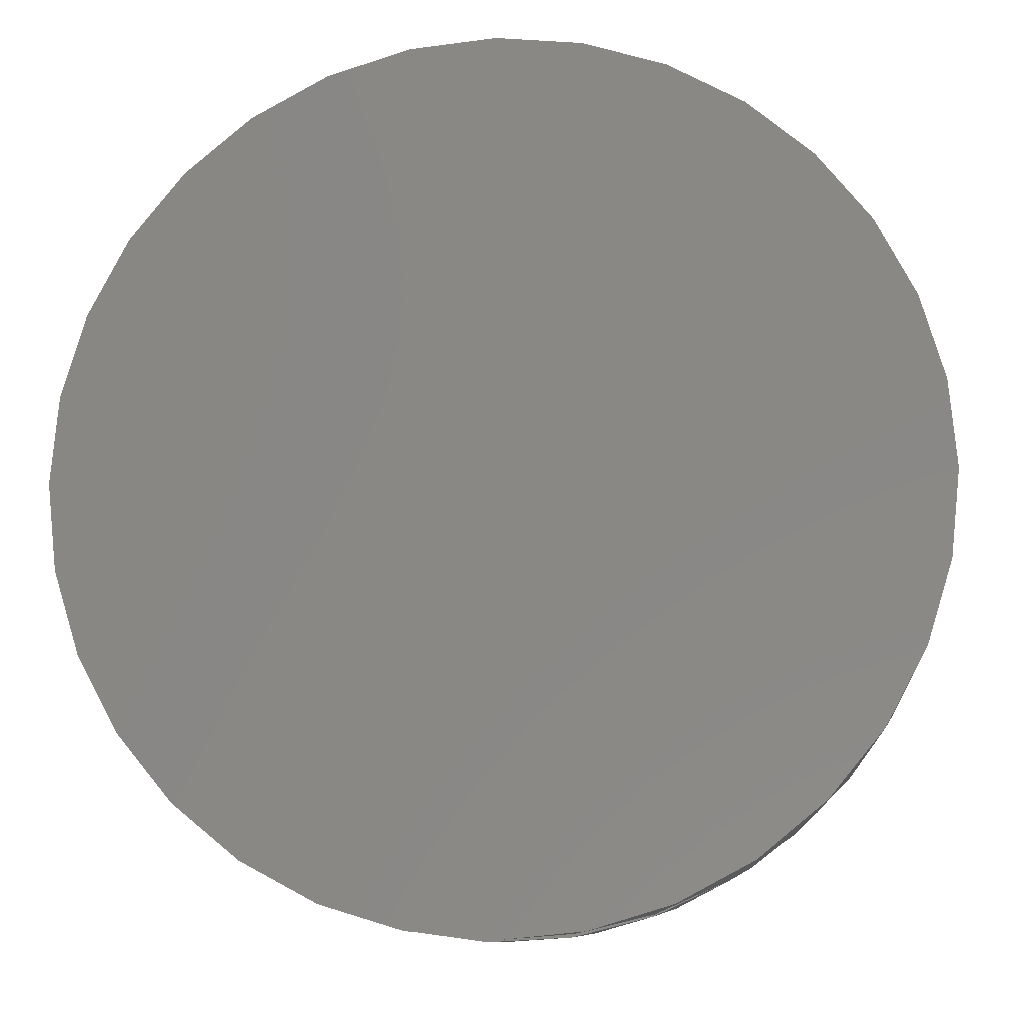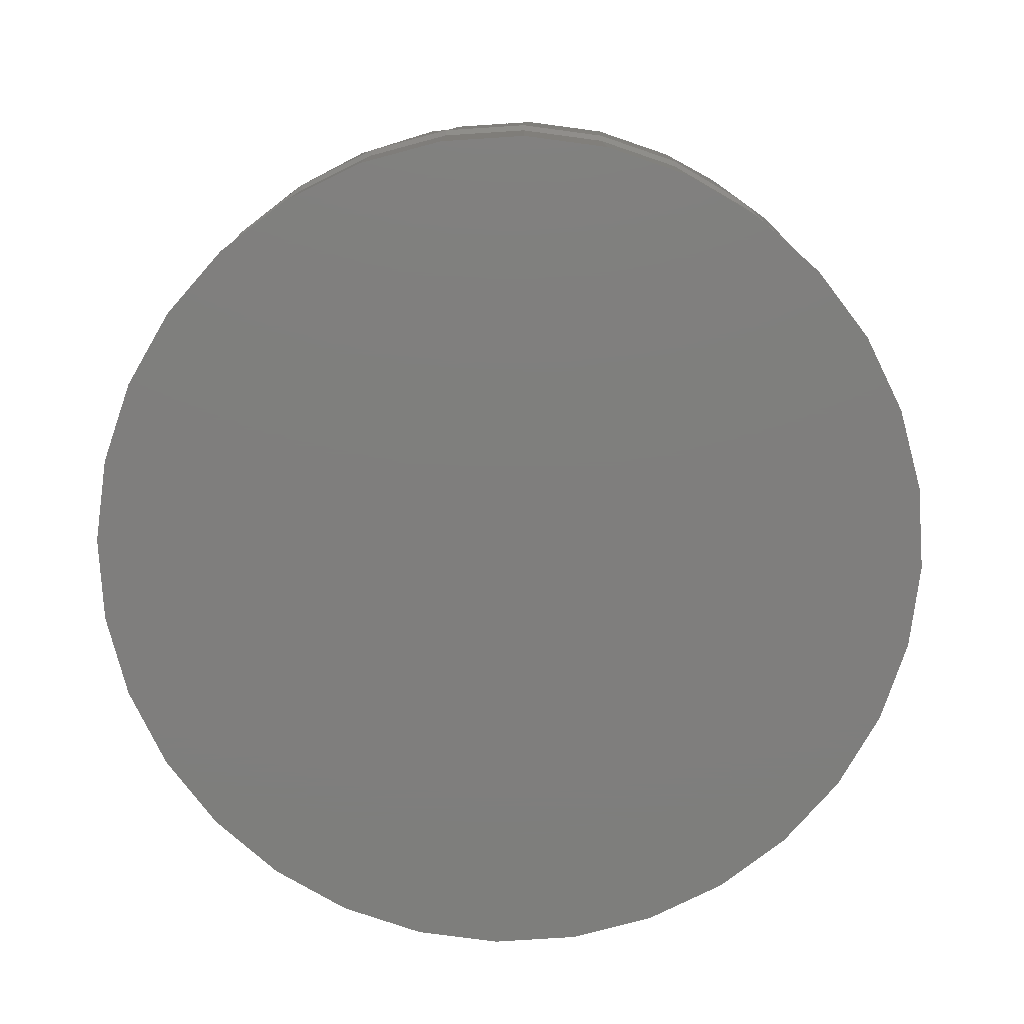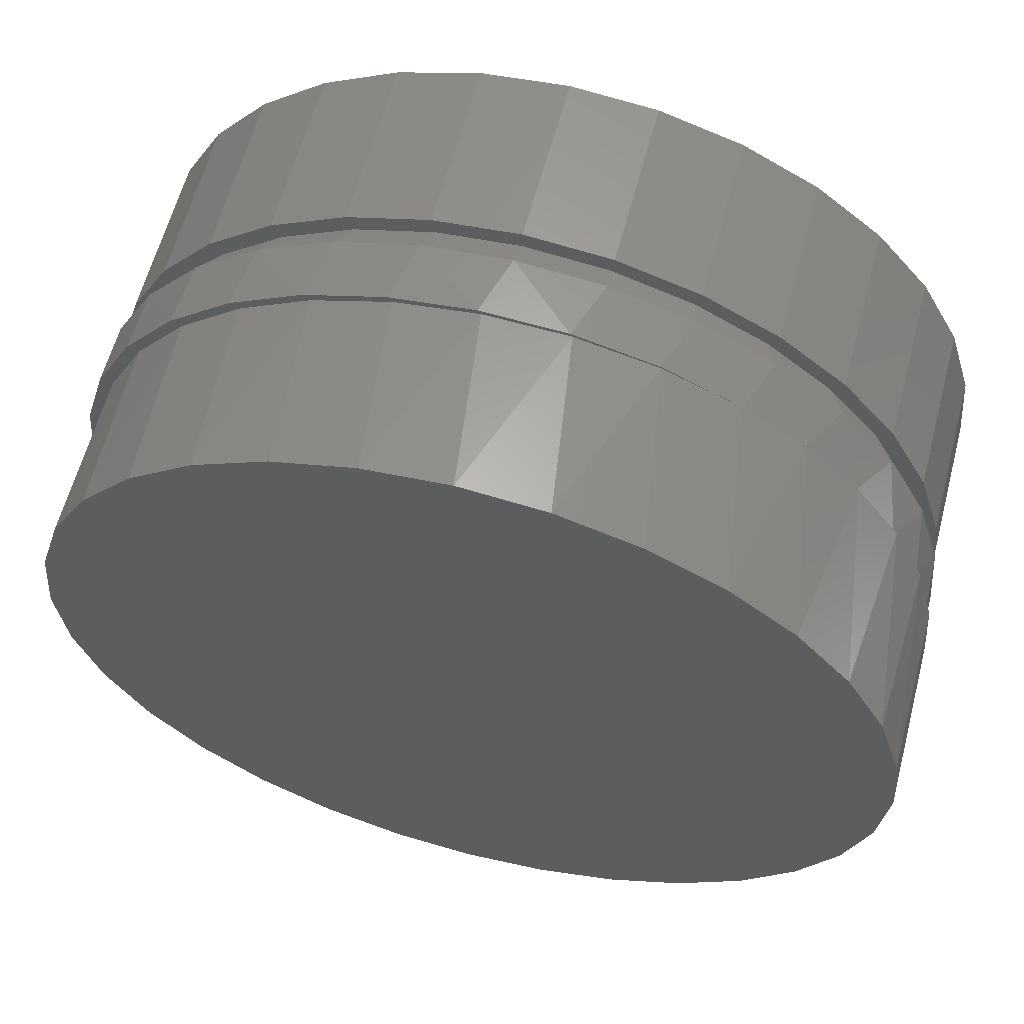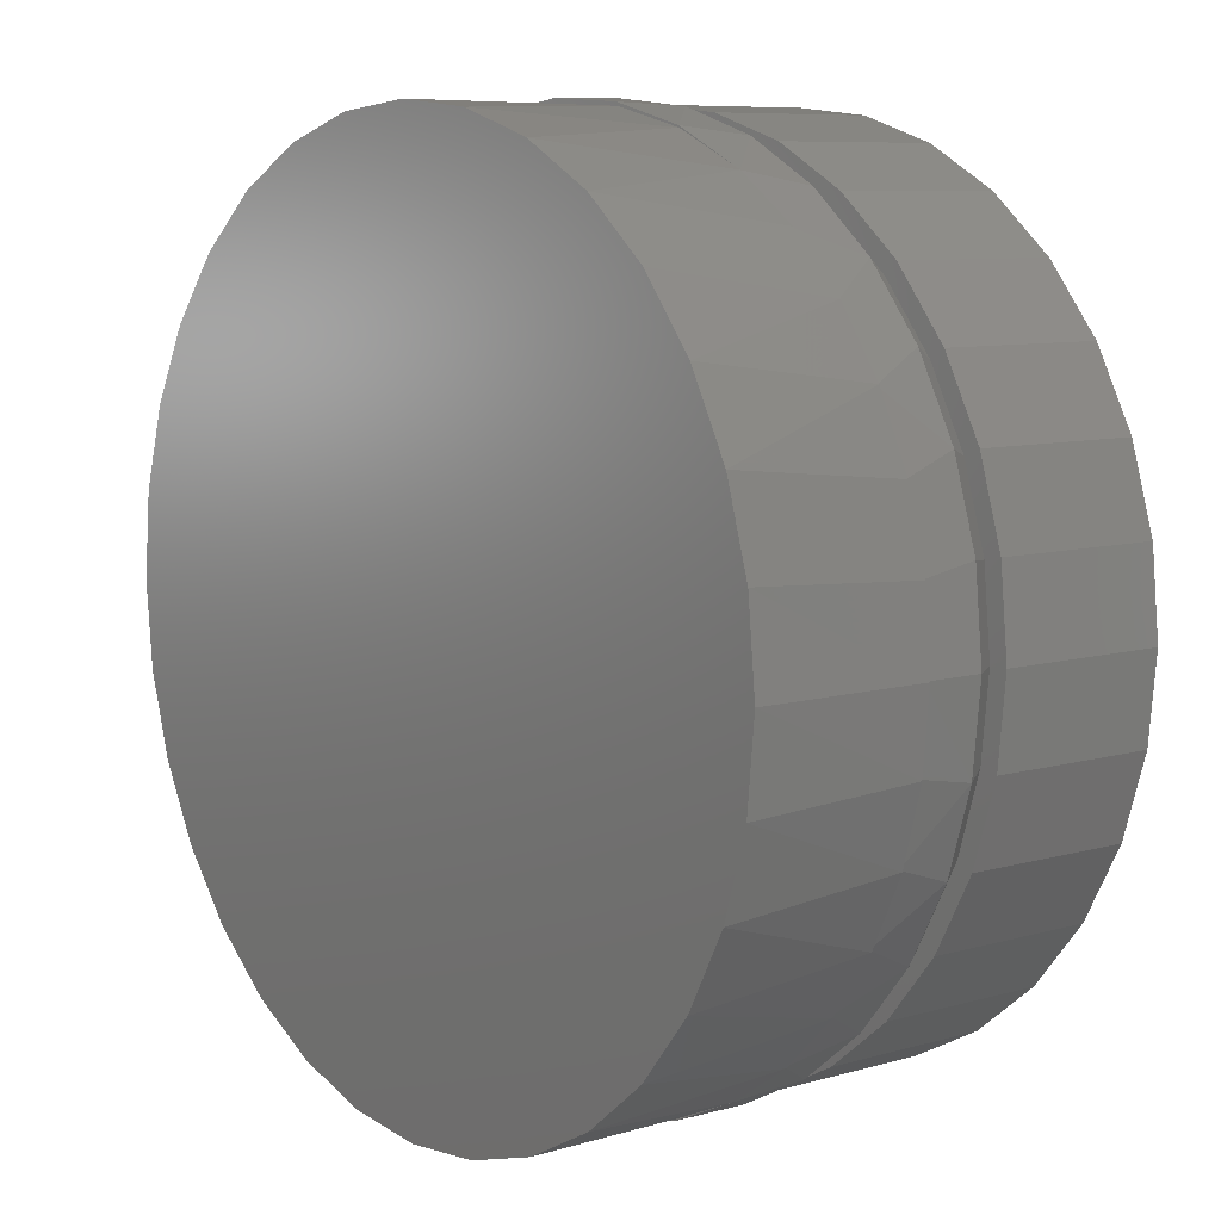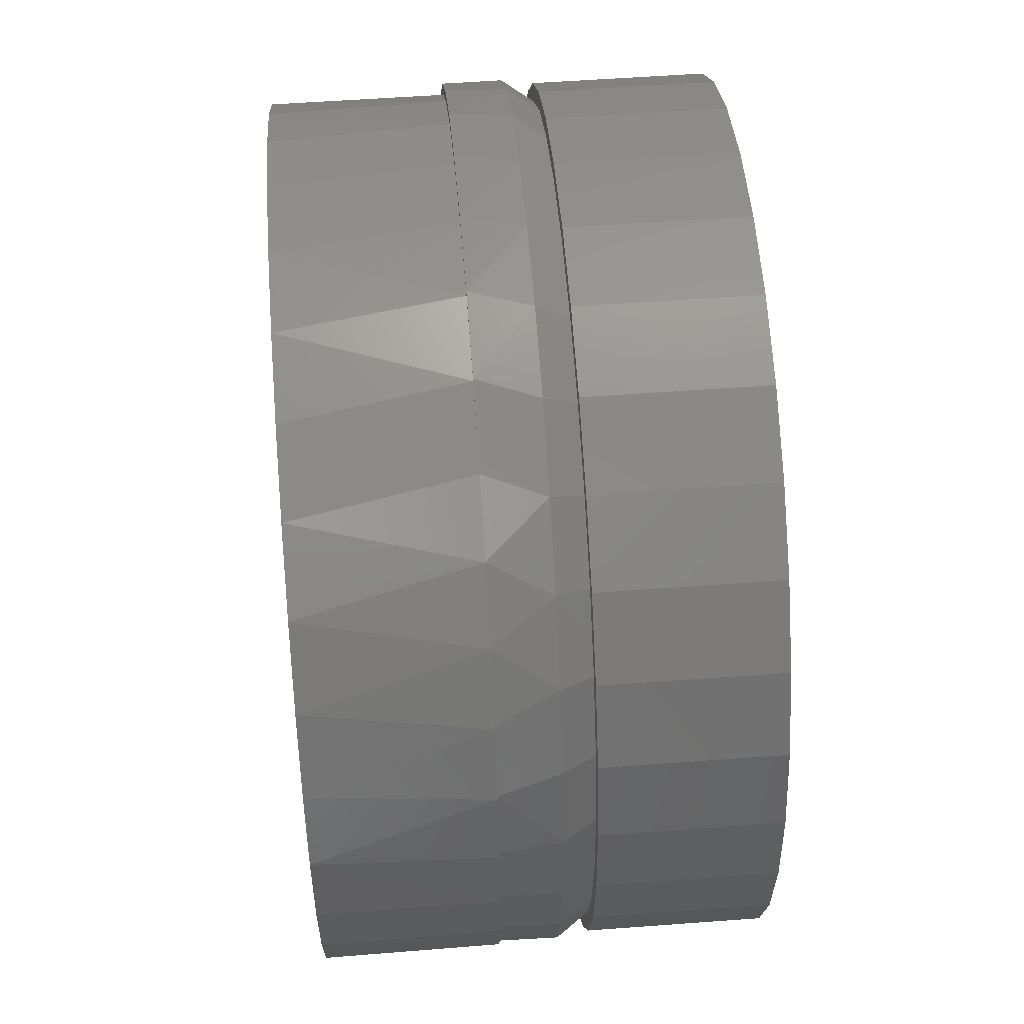
<metadata>
{"format":"stl","ext":"stl","renderer":"f3d","projection":"perspective","resolution":1024,"background":"white","views":[{"elev":-9.1,"azim":-174.0,"up":"+Z"},{"elev":-78.4,"azim":-170.7,"up":"+Y"},{"elev":61.4,"azim":-165.2,"up":"+Z"},{"elev":8.2,"azim":-128.2,"up":"+Z"},{"elev":55.0,"azim":-94.5,"up":"+Z"}]}
</metadata>
<code>
# stl→obj: 226 verts, 448 faces
v -0.487 0.07812 0.5769
v -0.4851 0.07812 0.5757
v -0.3789 0.07812 0.6518
v -0.5804 0.07812 0.4844
v -0.5766 0.07812 0.4825
v -0.6562 0.07812 0.3769
v -0.6507 0.07812 0.375
v -0.7121 0.07812 0.2579
v -0.7053 0.07812 0.2564
v -0.7387 0.07812 0.1301
v -0.7463 0.07812 0.131
v -0.75 0.07812 9.281e-17
v -0.7053 0.07812 -0.2564
v -0.7387 0.07812 -0.1301
v -0.7463 0.07812 -0.131
v -0.7121 0.07812 -0.2579
v -0.6507 0.07812 -0.375
v -0.6562 0.07812 -0.3769
v -0.5766 0.07812 -0.4825
v -0.5804 0.07812 -0.4844
v -0.4851 0.07812 -0.5757
v -0.487 0.07812 -0.5769
v -0.3789 0.07812 -0.6518
v -0.7578 0.07812 -9.185e-17
v 0.03734 0.07812 0.7573
v 0.03114 0.07812 0.749
v -0.1073 0.07812 0.7491
v -0.1109 0.07812 0.7429
v -0.2478 0.07812 0.7135
v -0.2492 0.07812 0.7101
v 0.1809 0.07812 0.7379
v 0.1718 0.07812 0.7282
v 0.03734 0.07812 -0.7573
v 0.03114 0.07812 -0.749
v 0.1809 0.07812 -0.7379
v -0.2492 0.07812 -0.7101
v -0.2478 0.07812 -0.7135
v -0.1109 0.07812 -0.7429
v -0.1073 0.07812 -0.7491
v 0.1718 0.07812 -0.7282
v 0.306 0.07812 -0.6812
v 0.3182 0.07812 -0.6915
v 0.4289 0.07812 -0.6097
v 0.4441 0.07812 -0.6198
v 0.5361 0.07812 -0.5164
v 0.5541 0.07812 -0.5254
v 0.6238 0.07812 -0.4044
v 0.6441 0.07812 -0.4118
v 0.6888 0.07812 -0.278
v 0.7109 0.07812 -0.2832
v 0.7287 0.07812 -0.1415
v 0.7519 0.07812 -0.1442
v 0.7422 0.07812 9.185e-17
v 0.7658 0.07812 -9.282e-17
v 0.7287 0.07812 0.1415
v 0.7519 0.07812 0.1442
v 0.6888 0.07812 0.278
v 0.7109 0.07812 0.2832
v 0.6238 0.07812 0.4044
v 0.6441 0.07812 0.4118
v 0.5361 0.07812 0.5164
v 0.5541 0.07812 0.5254
v 0.4289 0.07812 0.6097
v 0.4441 0.07812 0.6198
v 0.306 0.07812 0.6812
v 0.3182 0.07812 0.6915
v 0.7512 -0.02344 -0.1479
v 0.7081 -0.02344 -0.29
v 0.6381 -0.02344 -0.4211
v 0.5438 -0.02344 -0.5359
v 0.429 -0.02344 -0.6302
v 0.2979 -0.02344 -0.7002
v 0.1558 -0.02344 -0.7433
v 0.007895 -0.02344 -0.7579
v -0.14 -0.02344 -0.7433
v -0.2821 -0.02344 -0.7002
v -0.4132 -0.02344 -0.6302
v -0.528 -0.02344 -0.5359
v -0.6223 -0.02344 -0.4211
v -0.6923 -0.02344 -0.29
v -0.7354 -0.02344 -0.1479
v 0.7658 -0.02344 -2.784e-16
v -0.75 -0.02344 9.281e-17
v -0.7354 -0.02344 0.1479
v -0.6923 -0.02344 0.29
v -0.6223 -0.02344 0.4211
v -0.528 -0.02344 0.5359
v -0.4132 -0.02344 0.6302
v -0.2821 -0.02344 0.7002
v -0.14 -0.02344 0.7433
v 0.007895 -0.02344 0.7579
v 0.1558 -0.02344 0.7433
v 0.2979 -0.02344 0.7002
v 0.429 -0.02344 0.6302
v 0.5438 -0.02344 0.5359
v 0.6381 -0.02344 0.4211
v 0.7081 -0.02344 0.29
v 0.7512 -0.02344 0.1479
v -0.7434 0.375 -0.1463
v -0.7007 0.375 -0.287
v -0.6314 0.375 -0.4167
v -0.5381 0.375 -0.5303
v -0.4245 0.375 -0.6236
v -0.2948 0.375 -0.6929
v -0.1541 0.375 -0.7356
v -0.007812 0.375 -0.75
v 0.1385 0.375 -0.7356
v 0.2792 0.375 -0.6929
v 0.4089 0.375 -0.6236
v 0.5225 0.375 -0.5303
v 0.6158 0.375 -0.4167
v 0.6851 0.375 -0.287
v 0.7278 0.375 -0.1463
v -0.7578 0.375 -9.185e-17
v 0.7422 0.375 9.185e-17
v 0.7278 0.375 0.1463
v 0.6851 0.375 0.287
v 0.6158 0.375 0.4167
v 0.5225 0.375 0.5303
v 0.4089 0.375 0.6236
v 0.2792 0.375 0.6929
v 0.1385 0.375 0.7356
v -0.007812 0.375 0.75
v -0.1541 0.375 0.7356
v -0.2948 0.375 0.6929
v -0.4245 0.375 0.6236
v -0.5381 0.375 0.5303
v -0.6314 0.375 0.4167
v -0.7007 0.375 0.287
v -0.7434 0.375 0.1463
v -0.1385 -0.07812 0.7356
v 0.007812 -0.07812 0.75
v 0.007895 -0.07812 0.7188
v -0.1323 -0.07812 0.705
v -0.2792 -0.07812 0.6929
v -0.2672 -0.07812 0.6641
v -0.3915 -0.07812 0.5977
v -0.4089 -0.07812 0.6236
v -0.5004 -0.07812 0.5083
v -0.5225 -0.07812 0.5303
v -0.5898 -0.07812 0.3994
v -0.6158 -0.07812 0.4167
v -0.6562 -0.07812 0.2751
v -0.6851 -0.07812 0.287
v -0.6971 -0.07812 0.1402
v -0.7278 -0.07812 0.1463
v -0.7109 -0.07812 -2.999e-14
v -0.7422 -0.07812 9.185e-17
v -0.6971 -0.07812 -0.1402
v -0.7278 -0.07812 -0.1463
v -0.6562 -0.07812 -0.2751
v -0.6851 -0.07812 -0.287
v -0.5898 -0.07812 -0.3994
v -0.6158 -0.07812 -0.4167
v -0.5004 -0.07812 -0.5083
v -0.5225 -0.07812 -0.5303
v -0.3915 -0.07812 -0.5977
v -0.4089 -0.07812 -0.6236
v -0.2672 -0.07812 -0.6641
v -0.2792 -0.07812 -0.6929
v -0.1323 -0.07812 -0.705
v -0.1385 -0.07812 -0.7356
v 0.2948 -0.07812 -0.6929
v 0.1541 -0.07812 -0.7356
v 0.1481 -0.07812 -0.705
v 0.007812 -0.07812 -0.75
v 0.007895 -0.07812 -0.7188
v 0.1541 -0.07812 0.7356
v 0.1481 -0.07812 0.705
v 0.2948 -0.07812 0.6929
v 0.283 -0.07812 0.6641
v 0.283 -0.07812 -0.6641
v 0.4073 -0.07812 -0.5977
v 0.4245 -0.07812 -0.6236
v 0.5162 -0.07812 -0.5083
v 0.5381 -0.07812 -0.5303
v 0.6056 -0.07812 -0.3994
v 0.6314 -0.07812 -0.4167
v 0.672 -0.07812 -0.2751
v 0.7007 -0.07812 -0.287
v 0.7129 -0.07812 -0.1402
v 0.7434 -0.07812 -0.1463
v 0.7267 -0.07812 -3.034e-14
v 0.7578 -0.07812 -9.185e-17
v 0.7129 -0.07812 0.1402
v 0.7434 -0.07812 0.1463
v 0.672 -0.07812 0.2751
v 0.7007 -0.07812 0.287
v 0.6056 -0.07812 0.3994
v 0.6314 -0.07812 0.4167
v 0.5162 -0.07812 0.5083
v 0.5381 -0.07812 0.5303
v 0.4073 -0.07812 0.5977
v 0.4245 -0.07812 0.6236
v -0.1385 -0.375 0.7356
v 0.1541 -0.375 0.7356
v 0.007812 -0.375 0.75
v 0.2948 -0.375 0.6929
v -0.2792 -0.375 0.6929
v 0.4245 -0.375 0.6236
v -0.4089 -0.375 0.6236
v 0.5381 -0.375 0.5303
v -0.5225 -0.375 0.5303
v 0.6314 -0.375 0.4167
v -0.6158 -0.375 0.4167
v 0.7007 -0.375 0.287
v -0.6851 -0.375 0.287
v 0.7434 -0.375 0.1463
v -0.7278 -0.375 0.1463
v 0.7578 -0.375 -9.185e-17
v -0.7422 -0.375 9.185e-17
v 0.7434 -0.375 -0.1463
v -0.7278 -0.375 -0.1463
v 0.7007 -0.375 -0.287
v -0.6851 -0.375 -0.287
v 0.6314 -0.375 -0.4167
v -0.6158 -0.375 -0.4167
v 0.5381 -0.375 -0.5303
v -0.5225 -0.375 -0.5303
v 0.4245 -0.375 -0.6236
v -0.4089 -0.375 -0.6236
v 0.2948 -0.375 -0.6929
v -0.2792 -0.375 -0.6929
v 0.1541 -0.375 -0.7356
v -0.1385 -0.375 -0.7356
v 0.007812 -0.375 -0.75
f 1 2 3
f 2 1 4
f 4 5 2
f 5 4 6
f 6 7 5
f 7 6 8
f 8 9 7
f 10 9 8
f 11 10 8
f 10 11 12
f 13 14 15
f 16 13 15
f 17 13 16
f 18 17 16
f 19 17 18
f 20 19 18
f 21 19 20
f 22 21 20
f 21 22 23
f 24 15 14
f 24 14 12
f 24 12 11
f 25 26 27
f 27 26 28
f 28 29 27
f 30 29 28
f 29 30 3
f 26 25 31
f 31 32 26
f 33 34 35
f 36 37 23
f 37 36 38
f 38 39 37
f 34 39 38
f 33 39 34
f 34 40 35
f 35 40 41
f 35 41 42
f 42 41 43
f 42 43 44
f 44 43 45
f 44 45 46
f 46 45 47
f 46 47 48
f 48 47 49
f 48 49 50
f 50 49 51
f 50 51 52
f 52 51 53
f 52 53 54
f 54 53 55
f 54 55 56
f 56 55 57
f 56 57 58
f 58 57 59
f 58 59 60
f 60 59 61
f 60 61 62
f 62 61 63
f 62 63 64
f 64 63 65
f 64 65 66
f 66 65 32
f 66 32 31
f 67 68 50
f 48 50 68
f 68 69 48
f 46 48 69
f 69 70 46
f 44 46 70
f 70 71 44
f 42 44 71
f 71 72 42
f 35 42 72
f 72 73 35
f 33 35 73
f 73 74 33
f 39 33 74
f 74 75 39
f 37 39 75
f 75 76 37
f 77 78 21
f 19 21 78
f 78 79 19
f 19 79 17
f 17 79 80
f 17 80 13
f 13 80 81
f 23 37 76
f 23 76 77
f 23 77 21
f 54 82 52
f 52 82 67
f 52 67 50
f 83 12 81
f 81 12 14
f 81 14 13
f 84 85 9
f 7 9 85
f 85 86 7
f 5 7 86
f 86 87 5
f 5 87 2
f 2 87 88
f 29 89 90
f 29 90 27
f 27 90 91
f 27 91 25
f 25 91 92
f 25 92 31
f 31 92 93
f 31 93 66
f 66 93 94
f 66 94 64
f 64 94 95
f 64 95 62
f 62 95 96
f 62 96 60
f 60 96 97
f 60 97 58
f 58 97 98
f 3 2 88
f 3 88 89
f 3 89 29
f 12 83 10
f 10 83 84
f 10 84 9
f 82 54 98
f 98 54 56
f 98 56 58
f 99 100 16
f 18 16 100
f 100 101 18
f 20 18 101
f 101 102 20
f 22 20 102
f 102 103 22
f 36 104 105
f 36 105 38
f 38 105 106
f 38 106 34
f 34 106 107
f 34 107 40
f 40 107 108
f 40 108 41
f 41 108 109
f 41 109 43
f 43 109 110
f 43 110 45
f 45 110 111
f 45 111 47
f 47 111 112
f 47 112 49
f 49 112 113
f 23 22 103
f 23 103 104
f 23 104 36
f 24 114 15
f 15 114 99
f 15 99 16
f 115 53 113
f 113 53 51
f 113 51 49
f 116 117 57
f 59 57 117
f 117 118 59
f 61 59 118
f 118 119 61
f 63 61 119
f 119 120 63
f 65 63 120
f 120 121 65
f 32 65 121
f 121 122 32
f 26 32 122
f 122 123 26
f 28 26 123
f 123 124 28
f 30 28 124
f 124 125 30
f 126 127 1
f 1 127 4
f 4 127 128
f 4 128 6
f 6 128 129
f 6 129 8
f 8 129 130
f 3 30 125
f 3 125 126
f 3 126 1
f 53 115 55
f 55 115 116
f 55 116 57
f 114 24 130
f 130 24 11
f 130 11 8
f 122 124 123
f 124 122 125
f 125 122 121
f 125 121 126
f 126 121 120
f 126 120 127
f 127 120 119
f 127 119 128
f 128 119 118
f 128 118 129
f 129 118 117
f 129 117 130
f 130 117 116
f 130 116 114
f 114 116 115
f 114 115 99
f 99 115 113
f 99 113 100
f 100 113 112
f 100 112 101
f 101 112 111
f 101 111 102
f 102 111 110
f 102 110 103
f 103 110 109
f 103 109 104
f 104 109 108
f 104 108 105
f 105 108 107
f 105 107 106
f 131 132 133
f 131 133 134
f 131 134 135
f 134 136 135
f 135 136 137
f 135 137 138
f 138 137 139
f 138 139 140
f 140 139 141
f 140 141 142
f 142 141 143
f 142 143 144
f 144 143 145
f 144 145 146
f 146 145 147
f 146 147 148
f 148 147 149
f 148 149 150
f 150 149 151
f 150 151 152
f 152 151 153
f 152 153 154
f 154 153 155
f 154 155 156
f 156 155 157
f 156 157 158
f 158 157 159
f 158 159 160
f 160 159 161
f 160 161 162
f 163 164 165
f 165 164 166
f 165 166 167
f 167 166 162
f 167 162 161
f 132 168 133
f 133 168 169
f 168 170 169
f 169 170 171
f 165 172 163
f 163 172 173
f 163 173 174
f 174 173 175
f 174 175 176
f 176 175 177
f 176 177 178
f 178 177 179
f 178 179 180
f 180 179 181
f 180 181 182
f 182 181 183
f 182 183 184
f 184 183 185
f 184 185 186
f 186 185 187
f 186 187 188
f 188 187 189
f 188 189 190
f 190 189 191
f 190 191 192
f 192 191 193
f 192 193 194
f 194 193 171
f 194 171 170
f 133 90 134
f 134 90 89
f 134 89 136
f 136 89 88
f 136 88 137
f 137 88 87
f 137 87 139
f 139 87 86
f 139 86 141
f 141 86 85
f 141 85 143
f 143 85 84
f 143 84 145
f 145 84 83
f 145 83 147
f 90 133 91
f 91 133 169
f 91 169 92
f 92 169 171
f 92 171 93
f 93 171 193
f 93 193 94
f 94 193 191
f 94 191 95
f 95 191 189
f 95 189 96
f 96 189 187
f 96 187 97
f 97 187 185
f 97 185 98
f 98 185 183
f 98 183 82
f 147 83 149
f 149 83 81
f 149 81 151
f 151 81 80
f 151 80 153
f 153 80 79
f 153 79 155
f 155 79 78
f 155 78 157
f 157 78 77
f 157 77 159
f 159 77 76
f 159 76 161
f 161 76 75
f 161 75 167
f 167 75 74
f 167 74 165
f 165 74 73
f 165 73 172
f 172 73 72
f 172 72 173
f 173 72 71
f 173 71 175
f 175 71 70
f 175 70 177
f 177 70 69
f 177 69 179
f 179 69 68
f 179 68 181
f 181 68 67
f 181 67 183
f 183 67 82
f 195 196 197
f 196 195 198
f 198 195 199
f 198 199 200
f 200 199 201
f 200 201 202
f 202 201 203
f 202 203 204
f 204 203 205
f 204 205 206
f 206 205 207
f 206 207 208
f 208 207 209
f 208 209 210
f 210 209 211
f 210 211 212
f 212 211 213
f 212 213 214
f 214 213 215
f 214 215 216
f 216 215 217
f 216 217 218
f 218 217 219
f 218 219 220
f 220 219 221
f 220 221 222
f 222 221 223
f 222 223 224
f 224 223 225
f 224 225 226
f 184 210 182
f 182 210 212
f 182 212 180
f 180 212 214
f 180 214 178
f 178 214 216
f 178 216 176
f 176 216 218
f 176 218 174
f 174 218 220
f 174 220 163
f 163 220 222
f 163 222 164
f 164 222 224
f 164 224 166
f 166 224 226
f 166 226 162
f 162 226 225
f 162 225 160
f 160 225 223
f 160 223 158
f 158 223 221
f 158 221 156
f 156 221 219
f 156 219 154
f 154 219 217
f 154 217 152
f 152 217 215
f 152 215 150
f 150 215 213
f 150 213 148
f 148 213 211
f 148 211 146
f 146 211 209
f 146 209 144
f 144 209 207
f 144 207 142
f 142 207 205
f 142 205 140
f 140 205 203
f 140 203 138
f 138 203 201
f 138 201 135
f 135 201 199
f 135 199 131
f 131 199 195
f 131 195 132
f 132 195 197
f 132 197 168
f 168 197 196
f 168 196 170
f 170 196 198
f 170 198 194
f 194 198 200
f 194 200 192
f 192 200 202
f 192 202 190
f 190 202 204
f 190 204 188
f 188 204 206
f 188 206 186
f 186 206 208
f 186 208 184
f 184 208 210

</code>
